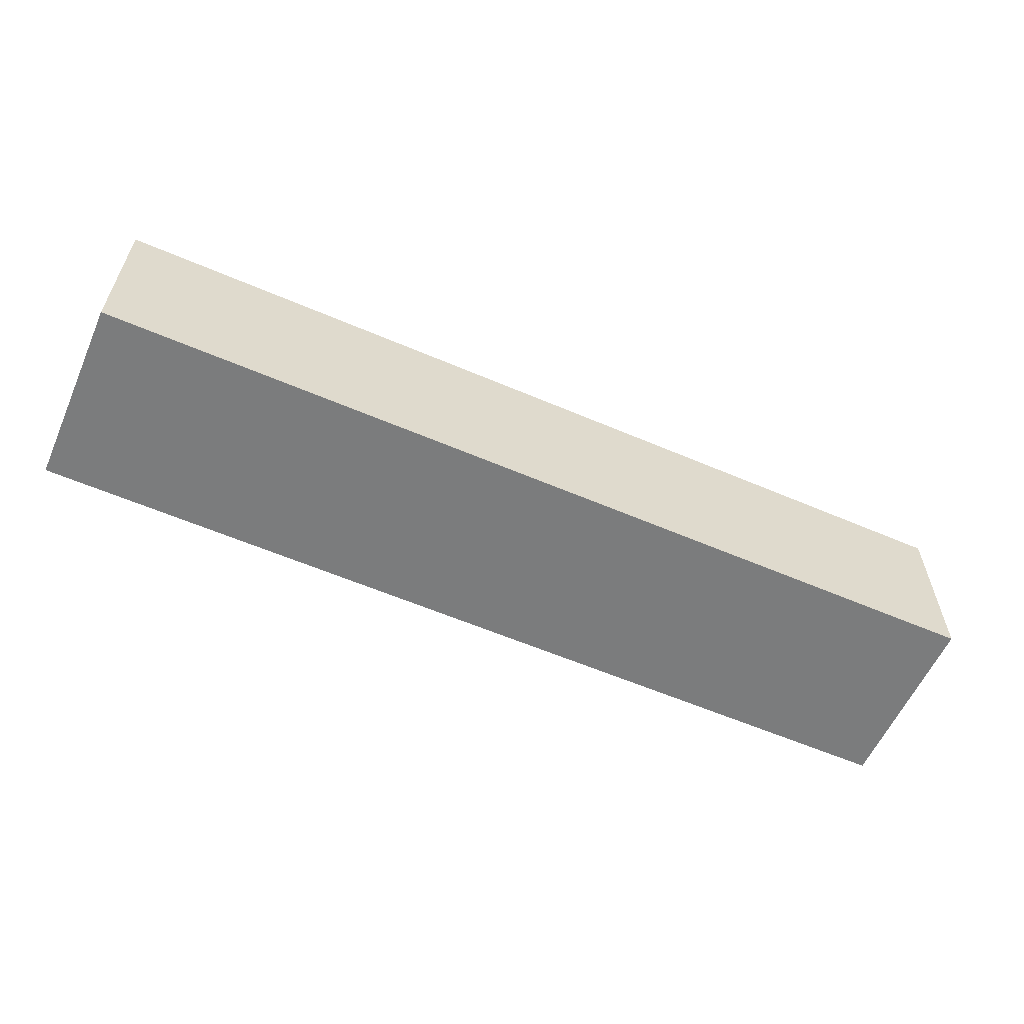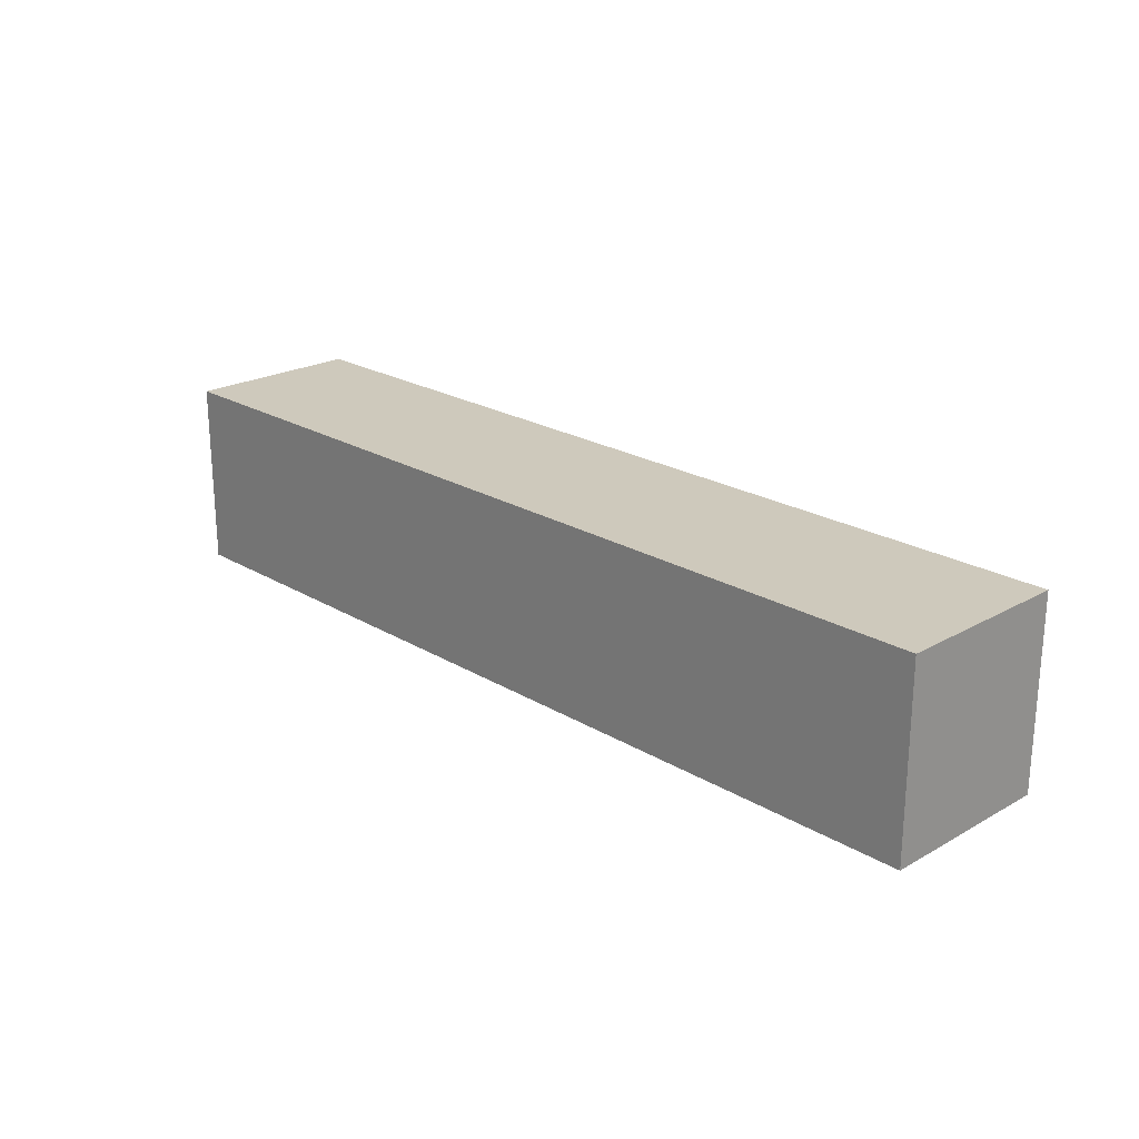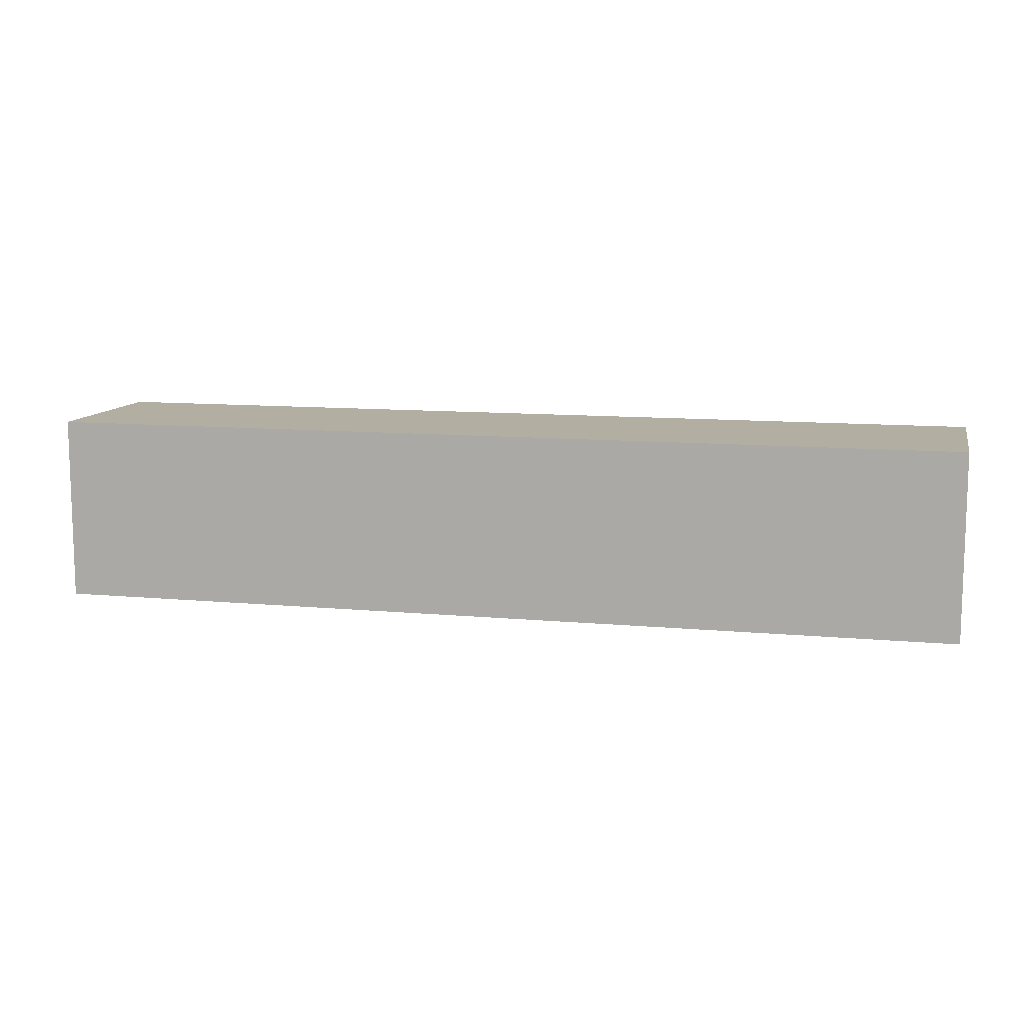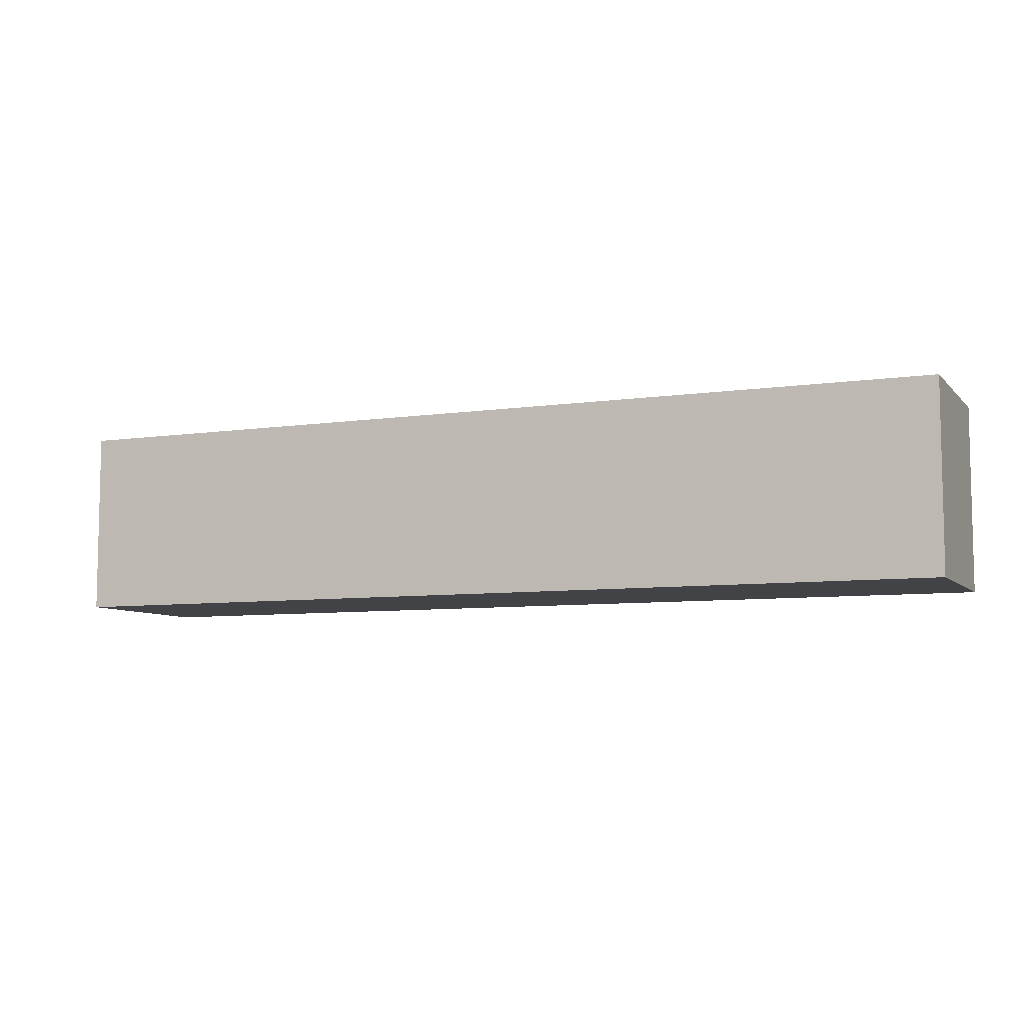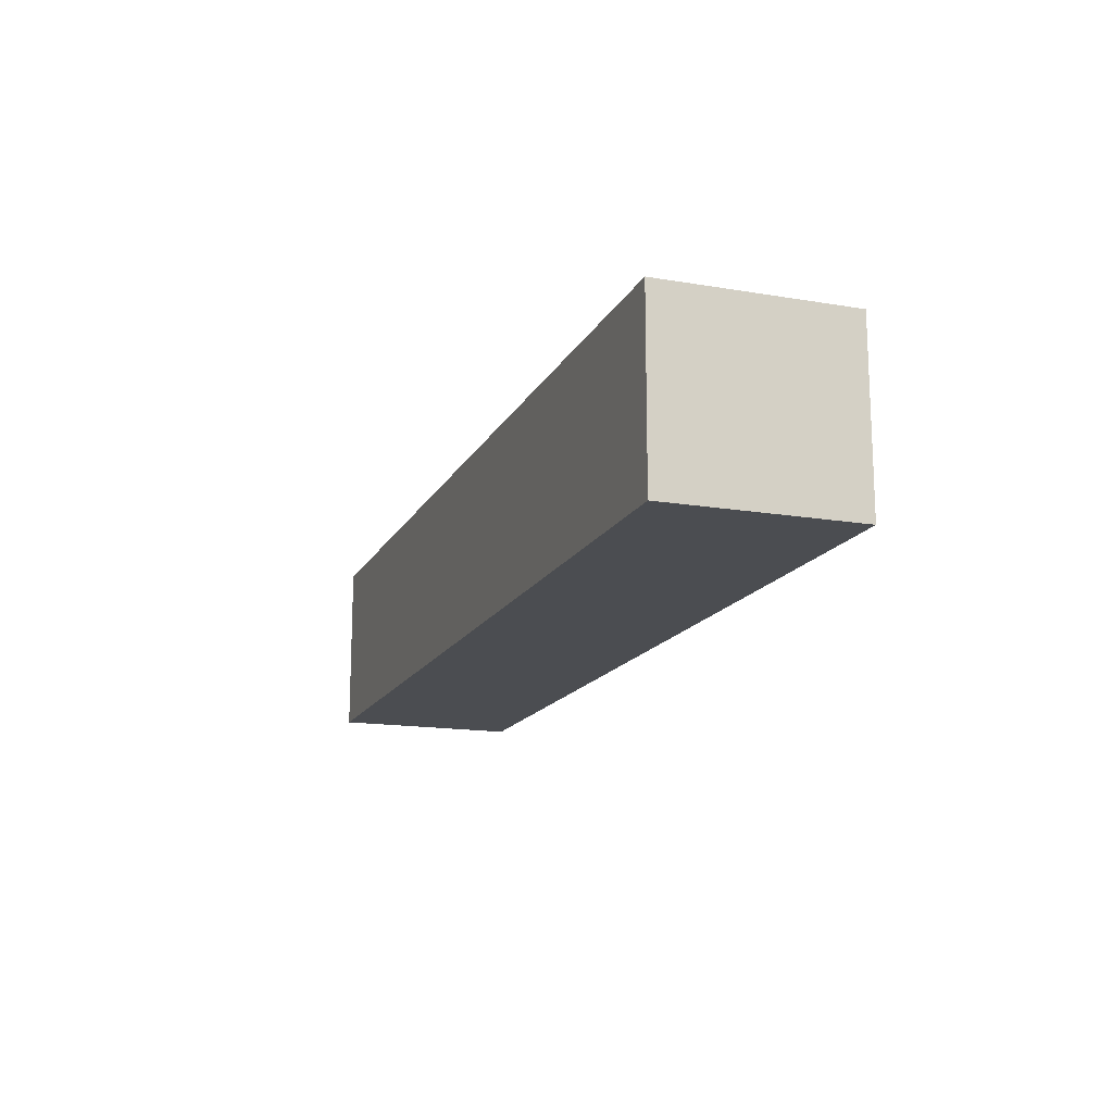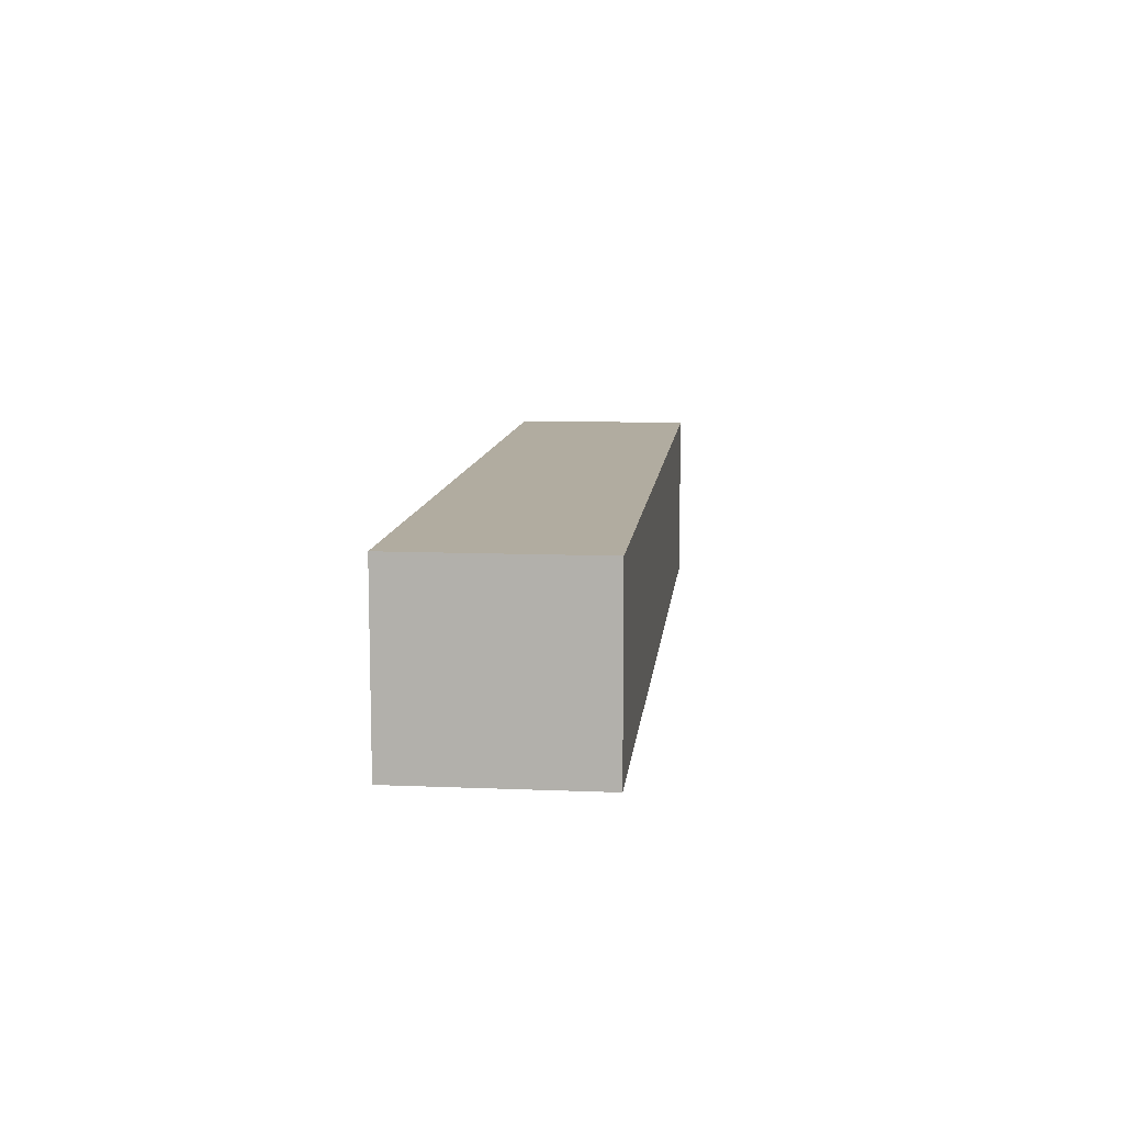
<metadata>
{"format":"obj","ext":"obj","renderer":"f3d","projection":"perspective","resolution":1024,"background":"white","views":[{"elev":-58.7,"azim":-23.9,"up":"+Y"},{"elev":22.3,"azim":-134.1,"up":"+Z"},{"elev":10.7,"azim":-166.8,"up":"+Z"},{"elev":-7.4,"azim":23.0,"up":"+Z"},{"elev":-15.6,"azim":-109.5,"up":"+Y"},{"elev":10.1,"azim":96.0,"up":"+Y"}]}
</metadata>
<code>
v 0.1497 -0.4621 0.0321
v 0.1497 -0.4621 -0.0321
v 0.1497 -0.4015 -0.0321
v -0.1685 -0.4015 0.0321
v -0.1685 -0.4621 -0.0321
v 0.1497 -0.4015 0.0321
v -0.1685 -0.4621 0.0321
v -0.1685 -0.4015 -0.0321
f 1 2 3
f 5 2 1
f 5 3 2
f 6 1 3
f 6 3 4
f 6 4 1
f 7 5 1
f 7 1 4
f 7 4 5
f 8 5 4
f 8 4 3
f 8 3 5

</code>
